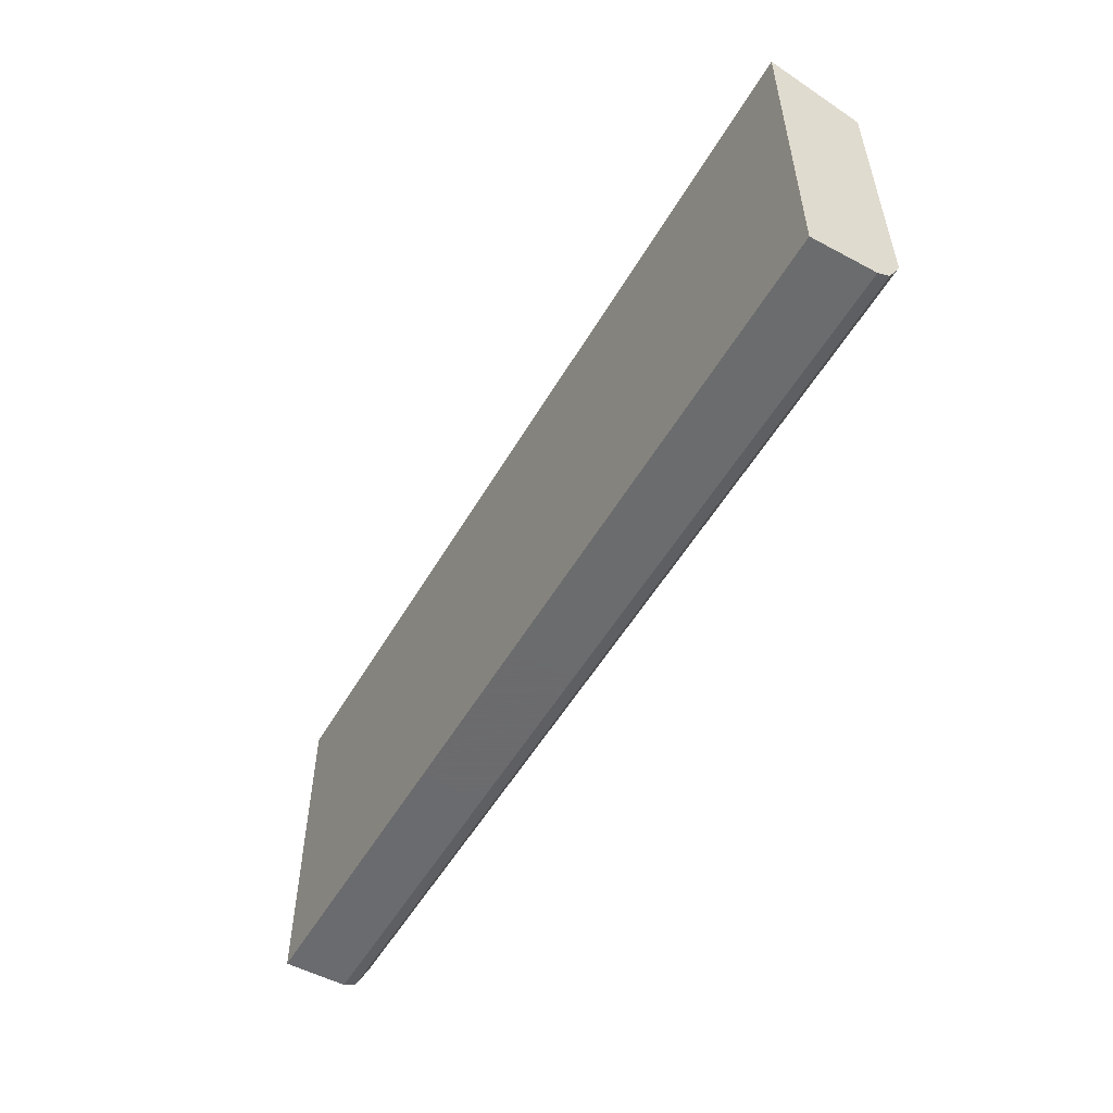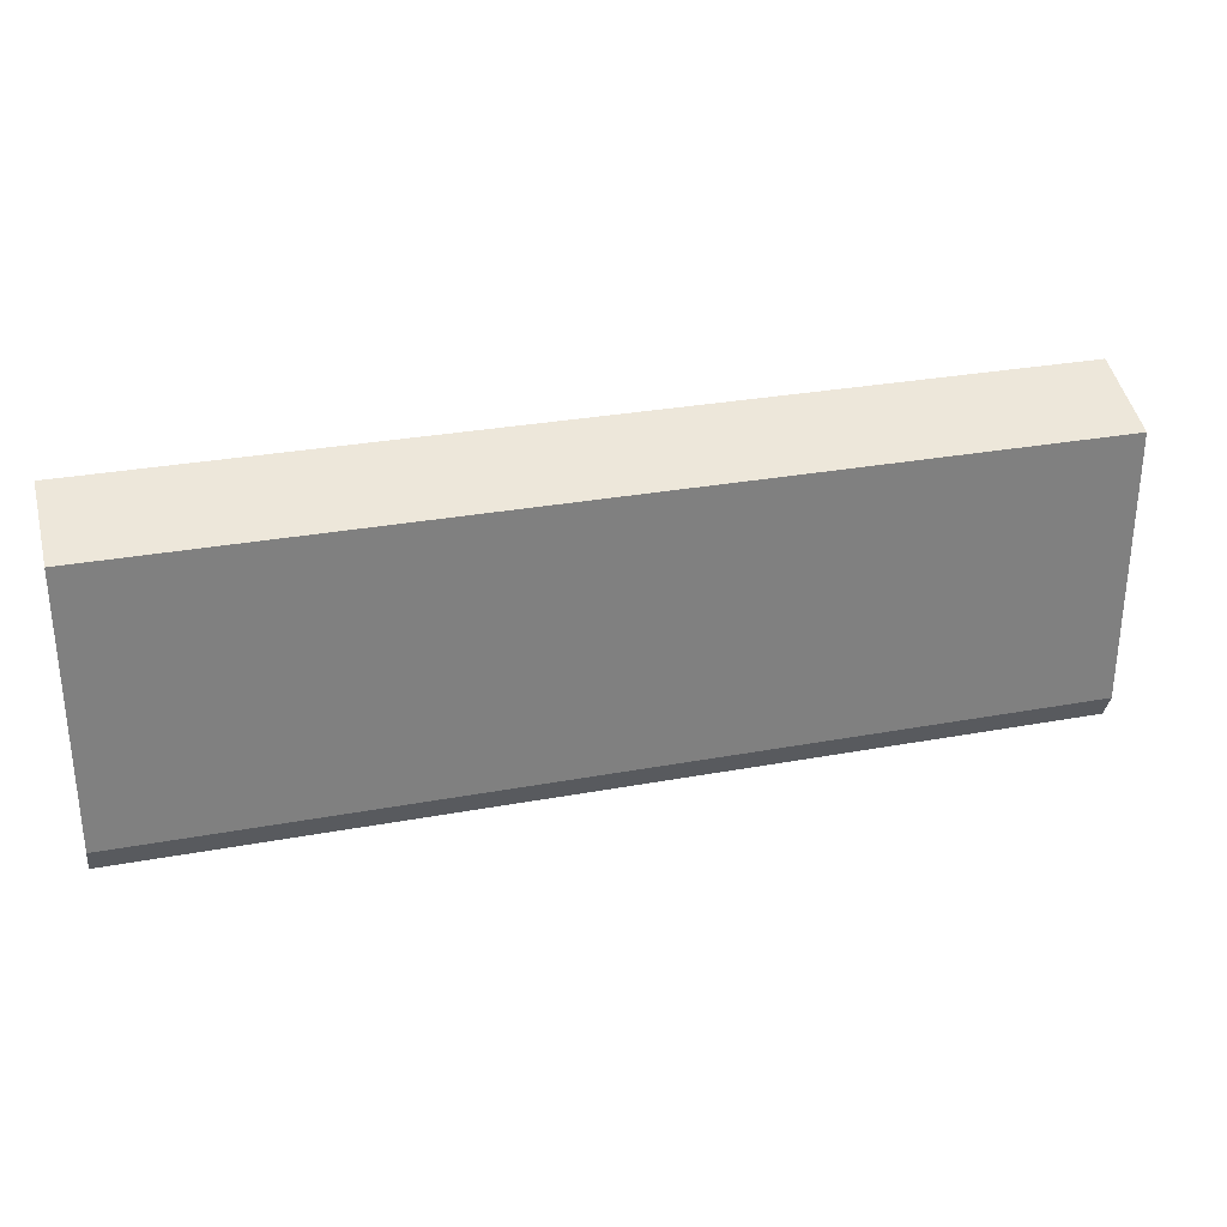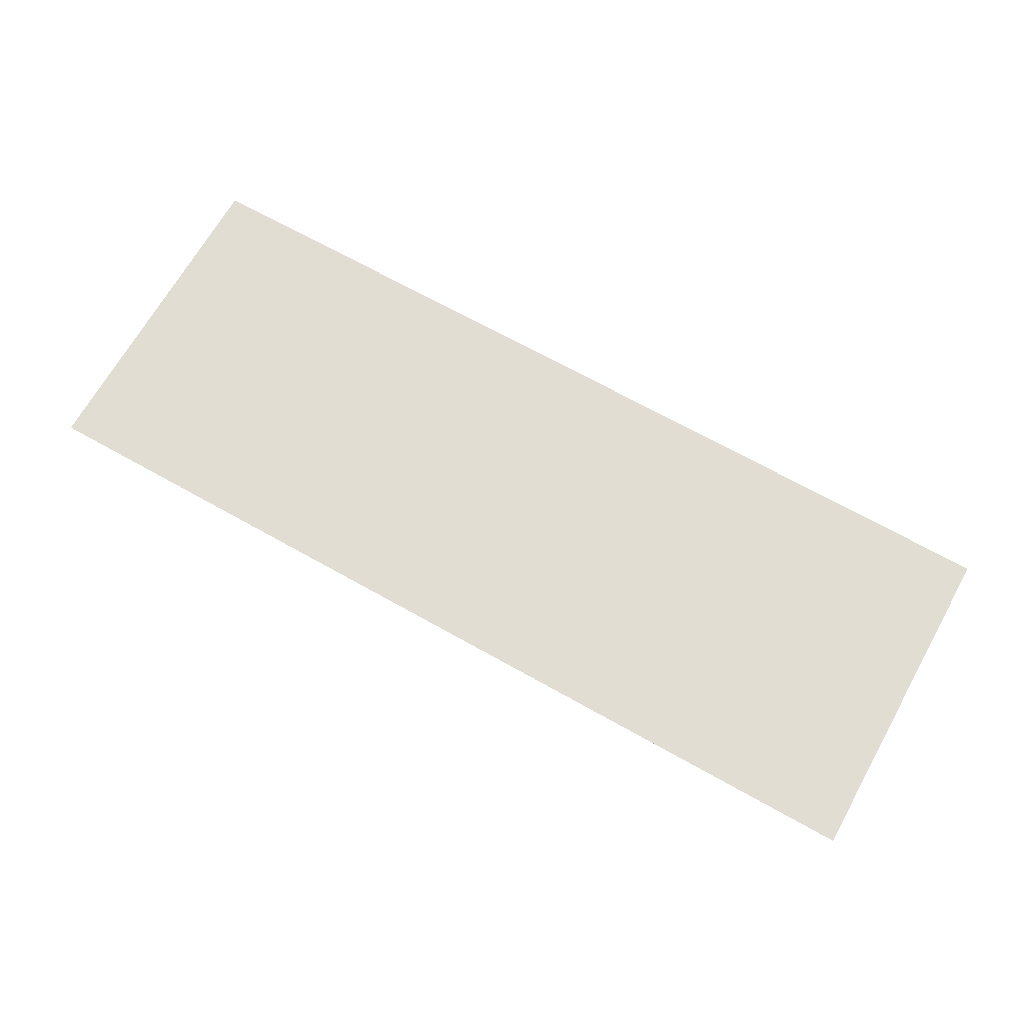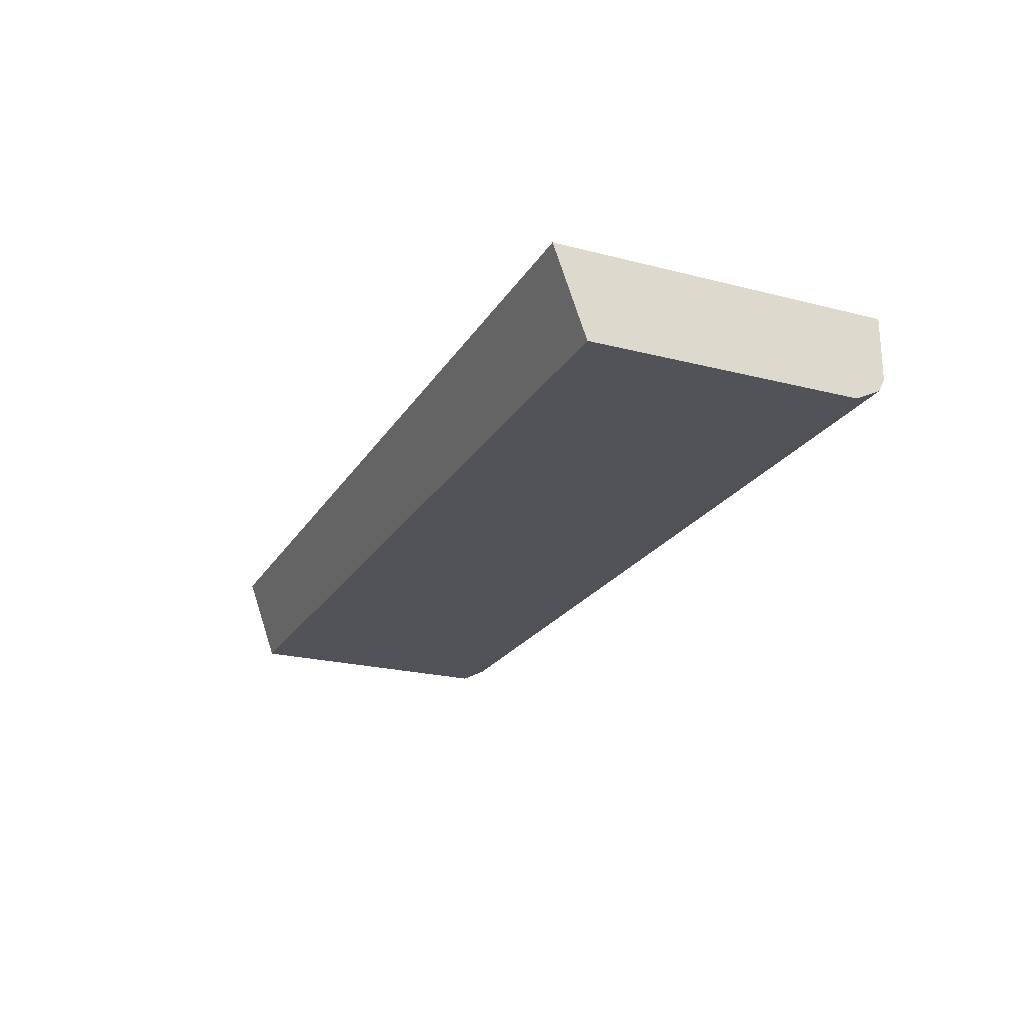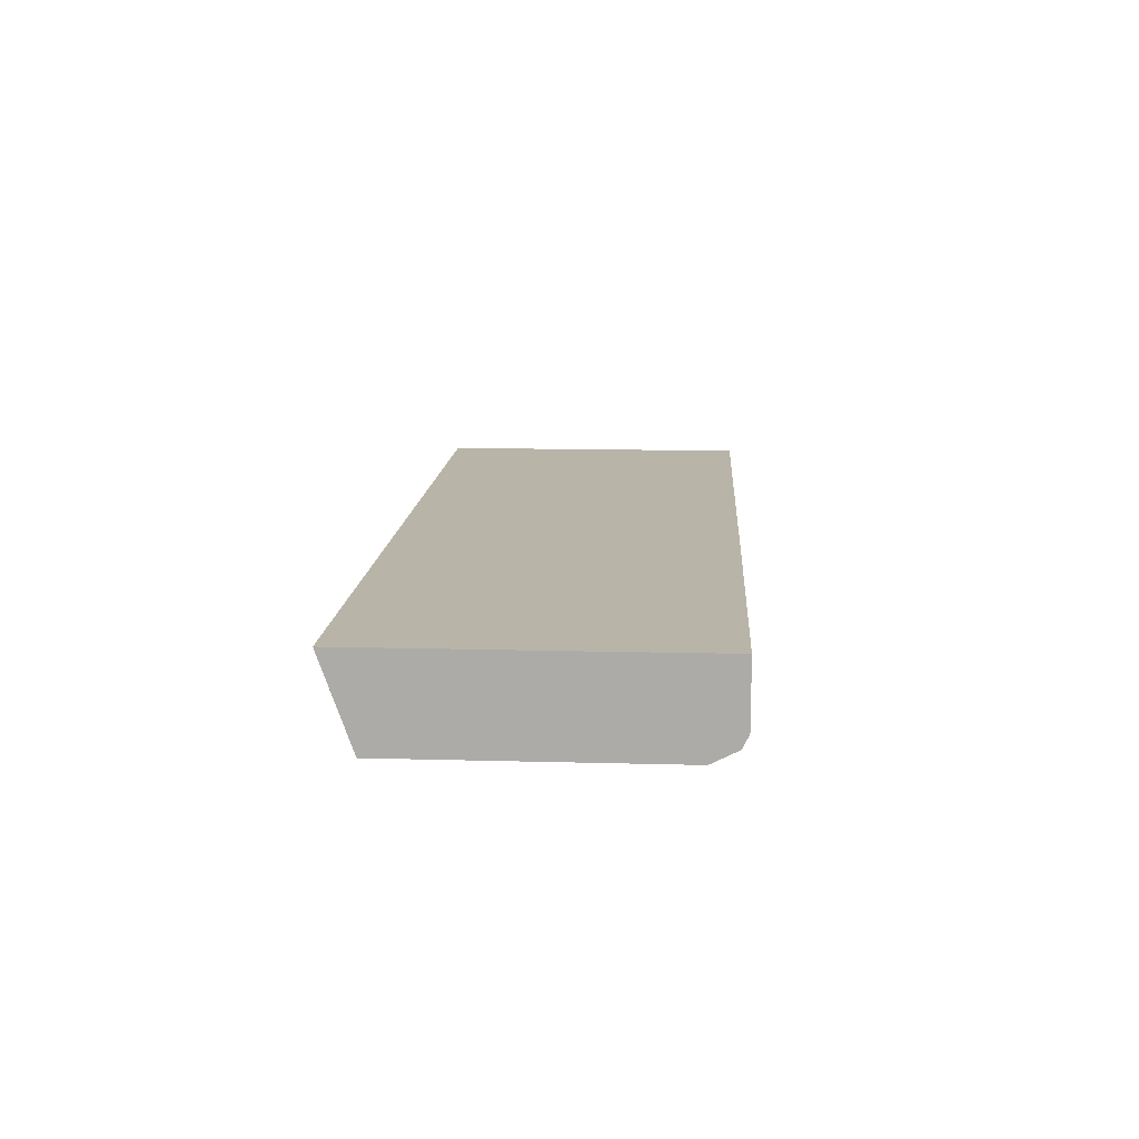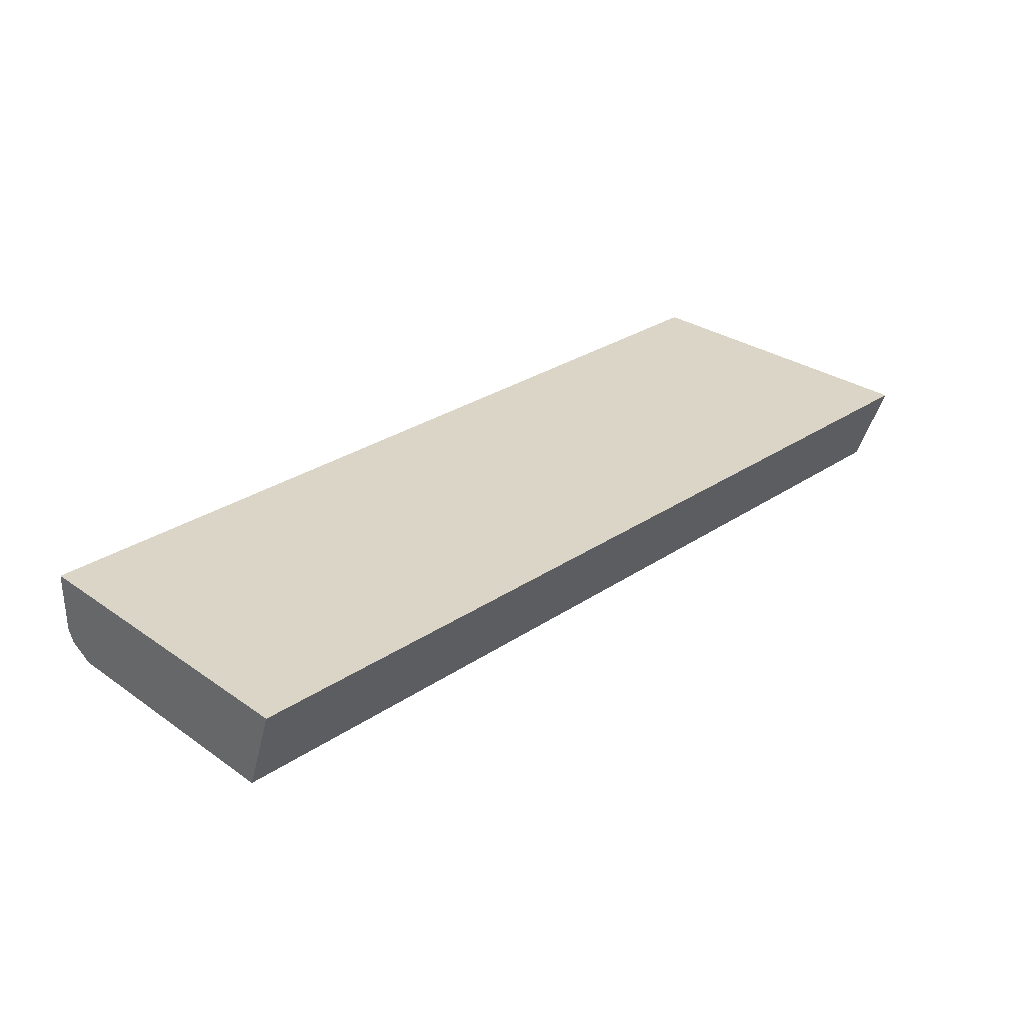
<metadata>
{"format":"obj","ext":"obj","renderer":"f3d","projection":"perspective","resolution":1024,"background":"white","views":[{"elev":-53.5,"azim":60.3,"up":"+Y"},{"elev":30.0,"azim":164.9,"up":"+Y"},{"elev":68.3,"azim":-150.6,"up":"+Z"},{"elev":-22.7,"azim":-113.8,"up":"+Z"},{"elev":13.0,"azim":-86.4,"up":"+Z"},{"elev":29.5,"azim":135.5,"up":"+Z"}]}
</metadata>
<code>
v -0.06218 -0.2193 0.3283
v -0.06218 -0.2193 0.3133
v -0.06158 -0.2193 0.334
v -0.3049 -0.2191 0.334
v -0.06173 -0.2193 0.2975
v -0.3049 -0.2191 0.2818
v 0.07205 -0.2193 0.334
v -0.3049 0.05744 0.334
v -0.04695 -0.2193 0.2827
v -0.3049 -0.2164 0.2763
v -0.03126 -0.2193 0.2822
v 0.07235 -0.2193 0.3337
v 0.4655 -0.2191 0.334
v -0.3049 0.0313 0.2607
v 0.4655 0.05744 0.334
v -0.3049 -0.2139 0.2713
v 0.06202 -0.2193 0.2822
v 0.4655 -0.2152 0.274
v 0.0774 -0.2193 0.3287
v 0.4655 -0.2191 0.2818
v 0.07793 -0.2193 0.313
v -0.3049 -0.193 0.2607
v 0.4655 0.0313 0.2607
v 0.4655 -0.2139 0.2713
v 0.07778 -0.2193 0.2823
v 0.07793 -0.2193 0.298
v 0.4655 -0.193 0.2607
f 13 20 18
f 12 19 13
f 11 18 17
f 11 16 18
f 8 23 14
f 8 15 23
f 7 12 13
f 6 11 9
f 13 18 24
f 10 16 11
f 13 24 27
f 14 27 22
f 13 23 15
f 13 19 21
f 13 21 26
f 13 26 20
f 14 23 27
f 16 22 27
f 16 27 24
f 16 24 18
f 17 18 20
f 17 20 25
f 20 26 25
f 13 27 23
f 6 10 11
f 4 10 6
f 4 16 10
f 5 6 9
f 1 2 5
f 1 5 9
f 1 9 11
f 1 11 17
f 1 17 25
f 1 26 21
f 1 21 19
f 1 19 12
f 1 12 7
f 1 7 3
f 1 25 26
f 1 4 6
f 1 6 2
f 2 6 5
f 3 7 13
f 4 22 16
f 3 13 15
f 3 15 8
f 3 8 4
f 4 8 14
f 4 14 22
f 1 3 4

</code>
